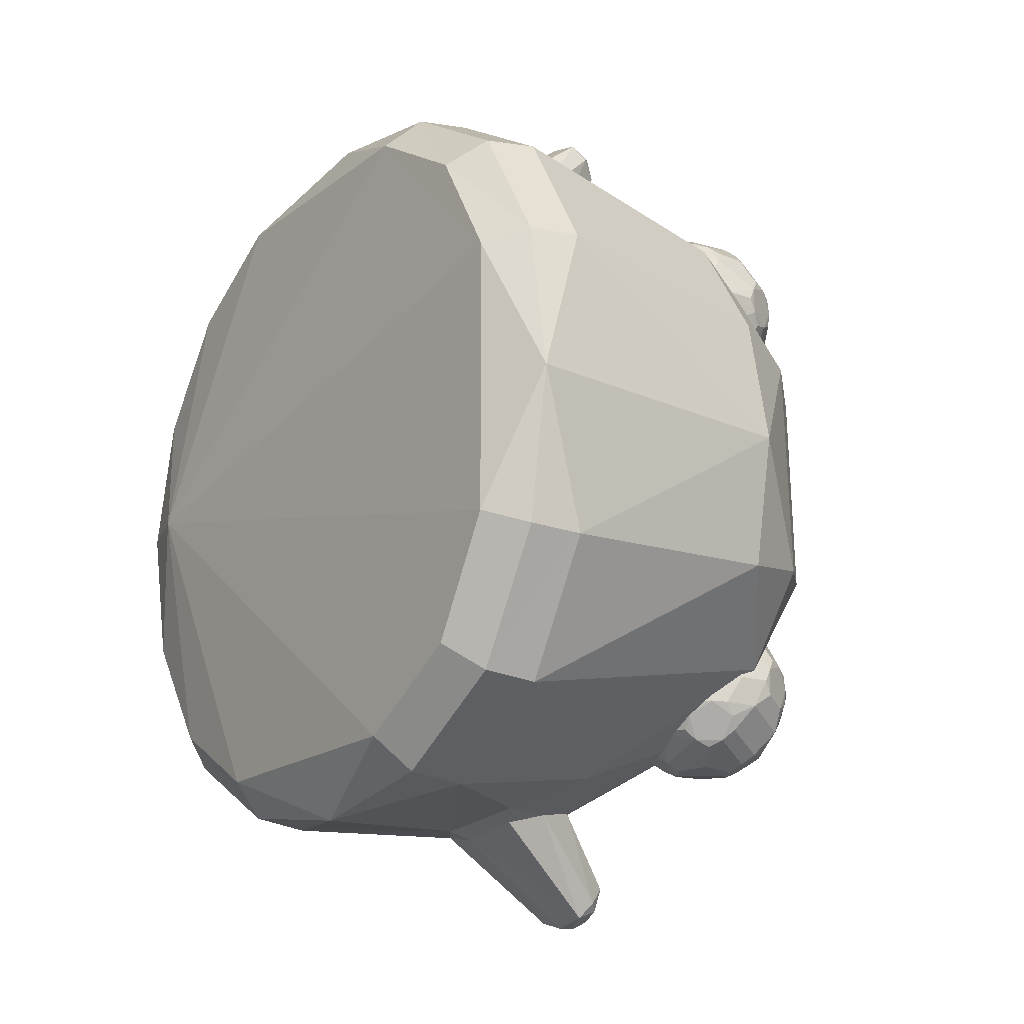
<metadata>
{"format":"obj","ext":"obj","renderer":"f3d","projection":"perspective","resolution":1024,"background":"white","views":[{"elev":-18.3,"azim":53.9,"up":"+Z"}]}
</metadata>
<code>
o Slime_Cube
v -0.9578 1.311 -0.4331
v -0.8067 1.579 -0.3744
v -0.382 1.294 -1.012
v 0.0653 1.573 -0.9307
v -0.4315 0.9883 -1.101
v -0.3144 1.563 -0.8716
v 0.4419 1.545 -0.8712
v 0.51 0.9592 -1.101
v 1.075 1.265 -0.4318
v 0.9509 1.545 -0.3722
v 0.09653 1.953 -0.369
v 0.4444 1.897 -0.3477
v 1.164 0.2515 -0.4972
v 1.054 0.1364 -0.4493
v 1.19 0.4218 -0.5074
v 0.009698 0.2652 -1.244
v -0.4881 0.2716 -1.161
v 0.5062 0.26 -1.161
v -0.4416 0.1549 -1.051
v -0.4895 0.4545 -1.184
v 0.5252 0.4358 -1.184
v 0.4567 0.1448 -1.051
v -1.153 0.2746 -0.4972
v -1.165 0.4686 -0.5073
v -1.047 0.1521 -0.4493
v -0.5922 1.779 -0.3352
v -0.9092 0.4687 -0.9302
v -0.9035 0.2755 -0.9118
v -0.8178 0.1624 -0.8245
v -0.2684 1.771 -0.6585
v 0.07847 1.805 -0.6994
v 0.4134 1.761 -0.6569
v 0.9429 0.4261 -0.9302
v 0.9189 0.2561 -0.9118
v 0.8305 0.1462 -0.8245
v 0.74 1.756 -0.3329
v -0.7451 1.298 -0.7961
v 0.7578 1.522 -0.6868
v -0.5052 1.708 -0.5698
v 0.04671 1.14 -1.177
v -0.1085 1.122 -1.157
v -0.1722 0.9861 -1.185
v 0.04323 1.331 -1.394
v -0.1454 0.8614 -1.218
v 0.2128 1.11 -1.157
v 0.03072 0.8221 -1.256
v 0.2642 0.9697 -1.186
v 0.2268 0.8491 -1.219
v -0.04442 1.313 -1.391
v -0.07839 1.257 -1.447
v 0.03492 1.326 -1.498
v -0.06069 1.211 -1.501
v 0.138 1.314 -1.394
v 0.0388 1.207 -1.53
v 0.1676 1.257 -1.452
v 0.1483 1.211 -1.505
v 0.1381 1.286 -1.476
v 0.03527 1.264 -1.528
v -0.05762 1.284 -1.47
v 0.03742 1.337 -1.436
v 0.02686 0.7427 -1.231
v 0.3056 0.7991 -1.187
v -0.8664 1.598 0.002784
v -0.8091 1.577 0.3798
v 0.06009 1.569 0.9345
v 0.4874 1.27 1.015
v -0.4337 0.9856 1.102
v -0.3179 1.56 0.875
v 0.4386 1.542 0.8755
v 0.5101 0.9598 1.101
v 1.148 1.269 0.003633
v 1.072 1.263 0.4379
v 0.9386 1.533 0.38
v 0.09564 1.997 0.006736
v 0.0867 1.944 0.3813
v 0.4352 1.889 0.3581
v 1.246 0.2494 -0
v 1.164 0.2515 0.4972
v 1.054 0.1364 0.4493
v 1.19 0.4218 0.5074
v 0.01076 0.2669 1.244
v -0.4878 0.2722 1.161
v 0.5073 0.2612 1.161
v -0.4406 0.1574 1.051
v -0.492 0.4498 1.184
v 0.5248 0.4355 1.184
v 0.4574 0.1456 1.051
v -1.239 0.2672 0
v -1.253 0.4608 0.000118
v -1.155 0.2704 0.4972
v -1.124 0.1429 0
v -1.168 0.4604 0.5074
v -1.047 0.1516 0.4493
v -0.8822 0.06103 0
v -0.6313 1.817 0.002762
v -0.5916 1.779 0.3397
v -0.9127 0.4607 0.9302
v -0.9034 0.2757 0.9118
v -0.8177 0.1625 0.8245
v -0.2712 1.769 0.6624
v 0.06681 1.794 0.7052
v 0.4027 1.751 0.6623
v 0.9447 0.4268 0.9302
v 0.9197 0.2565 0.9118
v 0.8305 0.1462 0.8245
v 0.7309 1.747 0.34
v -0.6293 1.55 0.6919
v 0.7544 1.519 0.6927
v 0.8542 1.262 0.7997
v 0.0451 1.139 1.177
v -0.1117 1.119 1.158
v -0.1748 0.9829 1.186
v 0.04059 1.332 1.393
v -0.1464 0.8599 1.219
v 0.2115 1.11 1.158
v 0.0323 0.8233 1.256
v 0.2643 0.9703 1.186
v 0.2273 0.8496 1.219
v -0.0468 1.313 1.39
v -0.08033 1.257 1.446
v 0.03293 1.327 1.497
v -0.06267 1.211 1.501
v 0.1357 1.316 1.394
v 0.03874 1.21 1.529
v 0.1671 1.26 1.45
v 0.1485 1.214 1.504
v 0.1378 1.289 1.475
v 0.03525 1.267 1.527
v -0.05965 1.284 1.47
v 0.035 1.338 1.435
v 0.02857 0.7444 1.231
v 0.3061 0.7996 1.187
v 0.4749 1.234 0.8208
v 0.6656 1.325 0.8239
v 0.3727 1.236 0.7876
v 0.3727 1.236 0.6801
v 0.4749 1.234 0.6469
v 0.7271 1.417 0.8245
v 0.4499 1.42 1.02
v 0.1791 1.427 0.8208
v 0.2845 1.425 0.5016
v 0.6238 1.419 0.504
v 0.6972 1.472 0.9108
v 0.3599 1.479 1.02
v 0.1523 1.484 0.7338
v 0.3599 1.479 0.4479
v 0.6993 1.474 0.5578
v 0.5802 1.718 0.9328
v 0.3073 1.725 0.9106
v 0.2441 1.726 0.6441
v 0.4779 1.72 0.5016
v 0.6856 1.715 0.6801
v 0.5354 1.813 0.6801
v 0.6081 1.761 0.6263
v 0.5802 1.718 0.5349
v 0.4332 1.816 0.6469
v 0.4036 1.766 0.5599
v 0.3073 1.725 0.5571
v 0.37 1.818 0.7338
v 0.2773 1.769 0.7338
v 0.2441 1.726 0.8236
v 0.4332 1.816 0.8208
v 0.4036 1.766 0.9078
v 0.478 1.72 0.966
v 0.5354 1.813 0.7876
v 0.6081 1.761 0.8414
v 0.6856 1.715 0.7876
v 0.7293 1.623 0.6469
v 0.6953 1.576 0.56
v 0.6236 1.625 0.5016
v 0.4582 1.629 0.4479
v 0.3641 1.584 0.4523
v 0.2875 1.634 0.5033
v 0.1853 1.636 0.6441
v 0.1596 1.589 0.7338
v 0.1853 1.636 0.8236
v 0.2875 1.634 0.9643
v 0.3645 1.584 1.015
v 0.4586 1.63 1.02
v 0.6238 1.625 0.9661
v 0.6953 1.576 0.9079
v 0.7292 1.623 0.8209
v 0.5482 1.571 0.4479
v 0.5441 1.466 0.4523
v 0.4499 1.42 0.4479
v 0.2121 1.579 0.5571
v 0.2133 1.474 0.5599
v 0.1791 1.427 0.6469
v 0.2121 1.579 0.9106
v 0.2133 1.474 0.9078
v 0.2845 1.425 0.966
v 0.5488 1.571 1.02
v 0.5441 1.466 1.015
v 0.6206 1.416 0.9643
v 0.7569 1.566 0.7341
v 0.7531 1.465 0.7348
v 0.7281 1.418 0.6452
v 0.6038 1.328 0.5577
v 0.5049 1.285 0.56
v 0.4302 1.329 0.5016
v 0.3279 1.332 0.5349
v 0.3 1.289 0.6263
v 0.2225 1.335 0.6801
v 0.2225 1.335 0.7876
v 0.3 1.289 0.8414
v 0.3279 1.332 0.9328
v 0.6677 1.327 0.6449
v 0.632 1.282 0.7341
v 0.5381 1.232 0.7338
v 0.4302 1.329 0.966
v 0.5045 1.284 0.9078
v 0.6008 1.325 0.9106
v 0.4221 1.231 0.8093
v 0.6338 1.318 0.8679
v 0.444 1.371 0.9972
v 0.7022 1.368 0.8219
v 0.6365 1.321 0.6006
v 0.3672 1.233 0.7338
v 0.1978 1.378 0.8093
v 0.4221 1.231 0.6583
v 0.3004 1.375 0.5171
v 0.6139 1.371 0.5252
v 0.7182 1.446 0.8683
v 0.7486 1.592 0.6873
v 0.4063 1.452 1.026
v 0.591 1.596 0.9973
v 0.1602 1.458 0.7805
v 0.2471 1.604 0.9433
v 0.3176 1.454 0.4705
v 0.1923 1.606 0.5999
v 0.6643 1.448 0.5251
v 0.5018 1.598 0.4416
v 0.6078 1.675 0.9506
v 0.2982 1.683 0.9433
v 0.2095 1.685 0.6466
v 0.4641 1.678 0.4705
v 0.7103 1.672 0.6583
v 0.5296 1.726 0.9505
v 0.5409 1.817 0.7338
v 0.2749 1.732 0.8678
v 0.2749 1.732 0.5999
v 0.5296 1.726 0.5171
v 0.3785 1.324 0.9505
v 0.5108 1.229 0.7805
v 0.6099 1.367 0.9433
v 0.7034 1.369 0.6476
v 0.5108 1.229 0.6872
v 0.2211 1.328 0.7338
v 0.3004 1.375 0.9505
v 0.3785 1.324 0.5171
v 0.1978 1.378 0.6583
v 0.444 1.371 0.4705
v 0.7485 1.592 0.7806
v 0.7203 1.448 0.6008
v 0.5024 1.599 1.026
v 0.6612 1.446 0.9433
v 0.1923 1.606 0.8678
v 0.3176 1.454 0.9972
v 0.2471 1.604 0.5244
v 0.1602 1.458 0.6872
v 0.5905 1.596 0.4705
v 0.4063 1.452 0.4416
v 0.7103 1.672 0.8093
v 0.4643 1.678 0.9972
v 0.2095 1.685 0.8211
v 0.2982 1.683 0.5244
v 0.6077 1.675 0.5171
v 0.4861 1.819 0.8093
v 0.687 1.722 0.7338
v 0.3973 1.821 0.7805
v 0.3973 1.821 0.6872
v 0.4861 1.819 0.6583
v 0.4844 1.243 -0.8071
v 0.6673 1.326 -0.8111
v 0.3866 1.249 -0.7729
v 0.3837 1.247 -0.666
v 0.4845 1.243 -0.6331
v 0.727 1.417 -0.8109
v 0.4536 1.424 -1.007
v 0.1924 1.44 -0.8063
v 0.2956 1.435 -0.4875
v 0.6317 1.426 -0.4893
v 0.6986 1.473 -0.8983
v 0.3672 1.486 -1.006
v 0.1644 1.496 -0.7195
v 0.3654 1.484 -0.435
v 0.7058 1.48 -0.5433
v 0.3162 1.733 -0.8969
v 0.2515 1.733 -0.6308
v 0.4853 1.727 -0.4883
v 0.691 1.72 -0.6672
v 0.5425 1.82 -0.6668
v 0.5884 1.725 -0.5214
v 0.4402 1.822 -0.6336
v 0.4107 1.772 -0.5466
v 0.3142 1.731 -0.5439
v 0.3771 1.824 -0.7206
v 0.2847 1.776 -0.7205
v 0.2531 1.735 -0.8099
v 0.4404 1.823 -0.8075
v 0.4113 1.773 -0.8944
v 0.4833 1.725 -0.9531
v 0.6902 1.719 -0.7749
v 0.7362 1.629 -0.6336
v 0.7047 1.584 -0.546
v 0.6338 1.635 -0.4877
v 0.4657 1.636 -0.4345
v 0.3704 1.59 -0.4393
v 0.294 1.64 -0.4902
v 0.1954 1.646 -0.6302
v 0.1717 1.6 -0.7195
v 0.195 1.645 -0.8098
v 0.2965 1.642 -0.9507
v 0.3706 1.59 -1.002
v 0.4616 1.633 -1.007
v 0.6255 1.627 -0.9539
v 0.5592 1.581 -0.4338
v 0.5577 1.479 -0.4377
v 0.4587 1.428 -0.4343
v 0.2222 1.589 -0.5432
v 0.1912 1.438 -0.6325
v 0.2212 1.588 -0.8969
v 0.2225 1.483 -0.8941
v 0.2944 1.434 -0.9522
v 0.5499 1.572 -1.008
v 0.5458 1.468 -1.003
v 0.6225 1.418 -0.9521
v 0.7619 1.571 -0.7208
v 0.7549 1.467 -0.7207
v 0.7319 1.422 -0.6304
v 0.6124 1.336 -0.5429
v 0.5181 1.297 -0.5452
v 0.4396 1.338 -0.4879
v 0.3401 1.343 -0.9185
v 0.6735 1.332 -0.6303
v 0.6355 1.285 -0.7211
v 0.5439 1.238 -0.7208
v 0.4377 1.336 -0.9527
v 0.511 1.29 -0.8947
v 0.6043 1.328 -0.8981
v 0.434 1.242 -0.7951
v 0.6365 1.321 -0.8553
v 0.449 1.376 -0.9844
v 0.7022 1.368 -0.8086
v 0.6442 1.328 -0.5858
v 0.3797 1.244 -0.7195
v 0.2112 1.39 -0.7948
v 0.4334 1.242 -0.6442
v 0.3125 1.386 -0.5028
v 0.6213 1.378 -0.5103
v 0.7193 1.447 -0.8553
v 0.7546 1.598 -0.674
v 0.4112 1.456 -1.013
v 0.5922 1.597 -0.9851
v 0.2561 1.613 -0.9296
v 0.3245 1.461 -0.4572
v 0.2032 1.616 -0.5859
v 0.6713 1.455 -0.5105
v 0.5104 1.606 -0.428
v 0.6104 1.677 -0.9382
v 0.3065 1.69 -0.9298
v 0.2177 1.692 -0.6331
v 0.4716 1.685 -0.4571
v 0.7162 1.678 -0.6453
v 0.5343 1.73 -0.9378
v 0.548 1.824 -0.7206
v 0.2838 1.74 -0.8541
v 0.282 1.739 -0.5866
v 0.5372 1.733 -0.5038
v 0.3885 1.333 -0.9367
v 0.5177 1.235 -0.7673
v 0.6124 1.37 -0.931
v 0.7078 1.373 -0.6329
v 0.518 1.236 -0.6739
v 0.236 1.342 -0.719
v 0.3115 1.385 -0.9364
v 0.3876 1.332 -0.5034
v 0.2112 1.39 -0.6438
v 0.4534 1.38 -0.4567
v 0.7534 1.597 -0.7676
v 0.7255 1.453 -0.5861
v 0.5042 1.6 -1.014
v 0.663 1.447 -0.9311
v 0.3267 1.463 -0.9835
v 0.2537 1.611 -0.5112
v 0.1723 1.469 -0.6729
v 0.6024 1.607 -0.4562
v 0.4128 1.458 -0.4285
v 0.7148 1.676 -0.7966
v 0.4684 1.682 -0.9845
v 0.2195 1.694 -0.8072
v 0.305 1.689 -0.5112
v 0.6174 1.684 -0.5033
v 0.4933 1.825 -0.7961
v 0.6918 1.726 -0.7211
v 0.4044 1.827 -0.7672
v 0.4044 1.827 -0.6739
v 0.4931 1.825 -0.6451
v 0.5792 1.798 -0.8012
v 0.325 1.32 -0.5622
v 0.3462 1.267 -0.6393
v 0.2987 1.28 -0.7195
v 0.251 1.38 -0.8729
v 0.2536 1.383 -0.5657
v 0.7517 1.523 -0.8156
v 0.674 1.685 -0.8744
v 0.5182 1.792 -0.8738
v 0.6285 1.788 -0.7207
f 96 64 107
f 55 45 47
f 73 71 10
f 115 70 66
f 46 56 48
f 95 26 63
f 36 38 32
f 42 52 44
f 91 88 25
f 11 32 31
f 126 116 118
f 13 35 34
f 24 37 27
f 71 72 80
f 34 15 13
f 14 77 79
f 17 29 28
f 37 2 39
f 17 27 20
f 6 3 37
f 21 34 18
f 18 35 22
f 89 23 88
f 24 28 23
f 100 101 75
f 87 83 81
f 23 29 25
f 117 126 118
f 37 3 5
f 43 60 49
f 58 59 51
f 43 53 60
f 57 58 51
f 59 52 50
f 52 58 54
f 60 57 51
f 57 53 55
f 58 56 54
f 56 57 55
f 60 59 49
f 61 48 62
f 89 64 63
f 63 2 1
f 93 91 94
f 62 47 8
f 67 107 97
f 122 112 114
f 76 12 74
f 94 22 14
f 77 15 71
f 80 109 103
f 131 116 114
f 72 108 109
f 75 102 76
f 101 100 65
f 78 105 79
f 92 107 64
f 80 104 78
f 82 99 84
f 82 97 98
f 104 86 83
f 83 105 104
f 90 89 88
f 98 92 90
f 90 99 98
f 43 49 40
f 113 119 130
f 129 128 121
f 113 130 123
f 128 127 121
f 129 120 122
f 122 124 128
f 130 127 123
f 127 125 123
f 128 124 126
f 126 125 127
f 129 130 119
f 118 131 132
f 47 56 55
f 115 125 117
f 116 122 114
f 67 112 111
f 8 47 45
f 117 118 132
f 29 19 94
f 52 46 44
f 5 3 41
f 44 46 61
f 123 115 110
f 19 16 22
f 31 4 30
f 102 108 106
f 8 38 33
f 120 119 111
f 109 66 70
f 38 10 9
f 11 31 30
f 49 59 50
f 107 68 100
f 100 96 107
f 55 53 45
f 73 72 71
f 71 9 10
f 10 36 106
f 106 73 10
f 69 65 66
f 65 110 115
f 115 117 70
f 65 115 66
f 109 108 66
f 108 69 66
f 46 54 56
f 2 63 26
f 63 64 96
f 95 63 96
f 32 12 36
f 36 10 38
f 38 7 32
f 42 50 52
f 91 93 88
f 93 90 88
f 88 23 25
f 11 12 32
f 126 124 116
f 13 14 35
f 24 1 37
f 78 77 80
f 77 71 80
f 34 33 15
f 13 77 14
f 77 78 79
f 17 19 29
f 1 2 37
f 2 26 39
f 17 28 27
f 37 39 6
f 39 30 6
f 21 33 34
f 18 34 35
f 89 24 23
f 24 27 28
f 75 74 96
f 74 95 96
f 96 100 75
f 82 84 81
f 84 87 81
f 23 28 29
f 117 125 126
f 5 20 27
f 27 37 5
f 58 52 59
f 57 56 58
f 60 53 57
f 60 51 59
f 61 46 48
f 89 92 64
f 24 89 1
f 89 63 1
f 87 84 94
f 84 99 94
f 99 93 94
f 18 16 21
f 16 61 21
f 62 48 47
f 61 62 21
f 8 21 62
f 97 85 67
f 67 68 107
f 122 120 112
f 76 106 12
f 106 36 12
f 12 11 74
f 74 75 76
f 94 19 22
f 22 35 14
f 14 79 94
f 79 105 87
f 94 79 87
f 13 15 77
f 15 9 71
f 80 72 109
f 114 112 67
f 67 85 114
f 85 82 81
f 114 85 131
f 81 131 85
f 72 73 108
f 75 101 102
f 68 65 100
f 65 69 102
f 101 65 102
f 78 104 105
f 92 97 107
f 80 103 104
f 82 98 99
f 82 85 97
f 104 103 86
f 83 87 105
f 90 92 89
f 98 97 92
f 90 93 99
f 49 41 40
f 40 45 53
f 53 43 40
f 129 122 128
f 128 126 127
f 130 121 127
f 129 121 130
f 118 116 131
f 47 48 56
f 115 123 125
f 116 124 122
f 111 110 65
f 65 68 111
f 68 67 111
f 45 40 4
f 4 7 45
f 7 8 45
f 132 131 86
f 131 81 86
f 81 83 86
f 86 70 132
f 70 117 132
f 91 25 94
f 25 29 94
f 52 54 46
f 6 4 3
f 4 40 41
f 41 42 5
f 4 41 3
f 61 16 20
f 16 17 20
f 20 5 44
f 61 20 44
f 5 42 44
f 110 111 119
f 119 113 110
f 113 123 110
f 17 16 19
f 16 18 22
f 31 32 7
f 7 4 31
f 4 6 30
f 106 76 102
f 102 69 108
f 108 73 106
f 33 21 8
f 8 7 38
f 111 112 120
f 120 129 119
f 70 86 103
f 103 109 70
f 9 15 33
f 33 38 9
f 39 26 30
f 26 95 74
f 30 26 11
f 74 11 26
f 42 41 50
f 41 49 50
f 365 399 360
f 196 216 246
f 231 184 261
f 405 283 316
f 223 196 253
f 397 298 368
f 346 371 374
f 389 405 406
f 261 169 231
f 401 400 375
f 349 404 400
f 370 341 275
f 312 322 280
f 401 276 348
f 221 202 251
f 238 166 268
f 218 205 248
f 272 153 154
f 213 220 247
f 184 222 252
f 216 223 256
f 237 168 169
f 225 258 249
f 157 236 266
f 292 369 293
f 227 260 251
f 249 190 219
f 254 169 224
f 318 359 388
f 163 234 264
f 228 189 190
f 172 229 259
f 175 227 257
f 232 183 184
f 217 208 247
f 215 211 245
f 271 157 241
f 353 314 382
f 230 186 187
f 239 166 269
f 226 193 256
f 205 213 243
f 187 221 251
f 213 211 243
f 220 202 250
f 240 163 270
f 263 166 233
f 272 270 268
f 268 162 163
f 267 154 237
f 300 394 407
f 242 157 272
f 350 282 318
f 361 288 301
f 261 232 236
f 270 159 160
f 193 215 245
f 235 241 266
f 234 265 257
f 396 301 367
f 391 311 362
f 329 352 381
f 216 208 246
f 392 308 363
f 260 175 230
f 295 397 368
f 227 190 257
f 262 172 232
f 229 187 259
f 236 172 266
f 238 264 255
f 265 160 235
f 224 269 263
f 231 254 246
f 387 318 358
f 390 314 361
f 221 229 262
f 219 204 205
f 269 154 239
f 248 202 218
f 241 160 271
f 362 298 391
f 199 220 250
f 235 174 175
f 398 295 369
f 224 196 254
f 401 346 276
f 370 339 341
f 366 408 399
f 256 181 226
f 343 370 376
f 305 364 393
f 375 403 402
f 285 280 347
f 405 380 328
f 344 278 329
f 303 389 406
f 363 295 392
f 233 181 263
f 374 336 345
f 292 291 408
f 377 379 388
f 358 287 305
f 368 362 357
f 367 298 396
f 369 359 387
f 255 178 225
f 326 354 383
f 396 397 398
f 258 178 228
f 225 193 255
f 345 332 374
f 234 178 264
f 391 367 361
f 372 339 343
f 323 403 280
f 355 314 384
f 371 339 342
f 359 308 388
f 244 208 214
f 323 355 384
f 253 181 223
f 382 326 353
f 222 198 199
f 348 277 332
f 373 336 344
f 357 311 386
f 343 279 326
f 354 382 390
f 356 286 308
f 352 380 395
f 214 211 244
f 345 373 381
f 281 320 321
f 342 336 371
f 332 350 379
f 247 199 217
f 352 305 381
f 342 372 383
f 407 399 365
f 399 406 360
f 246 197 196
f 196 138 216
f 142 184 231
f 184 183 261
f 360 406 316
f 406 405 316
f 405 351 283
f 283 383 316
f 383 354 316
f 138 196 223
f 196 195 253
f 297 298 397
f 298 289 368
f 374 277 348
f 348 276 346
f 346 275 341
f 341 273 371
f 371 337 374
f 374 348 346
f 346 341 371
f 389 380 405
f 170 169 261
f 169 147 231
f 404 378 400
f 378 375 400
f 375 402 401
f 400 377 349
f 377 356 349
f 356 281 349
f 346 402 275
f 402 403 334
f 275 402 334
f 403 376 334
f 334 370 275
f 322 323 280
f 280 285 312
f 285 311 312
f 377 400 348
f 400 401 348
f 201 202 221
f 202 203 251
f 148 166 238
f 166 165 268
f 135 205 218
f 205 204 248
f 154 155 242
f 242 272 154
f 247 209 244
f 244 133 213
f 213 135 218
f 218 136 220
f 220 137 247
f 247 244 213
f 213 218 220
f 252 185 184
f 184 142 222
f 256 194 245
f 245 212 214
f 214 134 216
f 216 138 223
f 223 143 256
f 256 245 214
f 214 216 256
f 169 170 267
f 267 237 169
f 243 210 215
f 215 139 225
f 225 144 258
f 258 191 249
f 249 206 243
f 243 215 249
f 215 225 249
f 266 158 157
f 157 151 236
f 292 398 369
f 248 204 219
f 219 140 227
f 227 145 260
f 260 188 251
f 251 203 248
f 248 219 251
f 219 227 251
f 191 190 249
f 190 140 219
f 147 169 254
f 169 168 224
f 388 319 318
f 318 317 359
f 264 164 163
f 163 149 234
f 190 191 258
f 258 228 190
f 259 173 172
f 172 146 229
f 257 176 175
f 175 145 227
f 184 185 262
f 262 232 184
f 207 208 217
f 208 209 247
f 210 211 215
f 211 212 245
f 156 157 271
f 157 158 241
f 284 314 353
f 314 315 382
f 187 188 260
f 260 230 187
f 165 166 239
f 166 167 269
f 192 193 226
f 193 194 256
f 243 206 205
f 205 135 213
f 251 188 187
f 187 141 221
f 133 211 213
f 211 210 243
f 136 202 220
f 202 201 250
f 149 163 240
f 163 162 270
f 167 166 263
f 166 148 233
f 268 165 239
f 239 153 272
f 272 156 271
f 271 159 270
f 270 162 268
f 268 239 272
f 272 271 270
f 163 164 238
f 238 268 163
f 155 154 267
f 154 152 237
f 365 302 407
f 302 301 407
f 301 300 407
f 151 157 242
f 157 156 272
f 318 319 379
f 379 350 318
f 301 302 390
f 390 361 301
f 242 155 267
f 267 170 261
f 261 183 232
f 232 171 236
f 236 151 242
f 242 267 236
f 267 261 236
f 160 161 240
f 240 270 160
f 245 194 193
f 193 139 215
f 259 186 230
f 230 174 235
f 235 150 241
f 241 158 266
f 266 173 259
f 259 230 266
f 230 235 266
f 257 189 228
f 228 177 234
f 234 149 240
f 240 161 265
f 265 176 257
f 257 228 234
f 234 240 265
f 300 301 396
f 301 288 367
f 312 311 391
f 311 310 362
f 381 330 329
f 329 328 352
f 134 208 216
f 208 207 246
f 309 308 392
f 308 307 363
f 145 175 260
f 175 174 230
f 368 296 295
f 295 294 397
f 140 190 227
f 190 189 257
f 146 172 262
f 172 171 232
f 141 187 229
f 187 186 259
f 171 172 236
f 172 173 266
f 226 180 233
f 233 148 238
f 238 164 264
f 264 179 255
f 255 192 226
f 226 233 255
f 233 238 255
f 161 160 265
f 160 150 235
f 263 182 253
f 253 195 224
f 224 168 237
f 237 152 269
f 269 167 263
f 263 253 224
f 224 237 269
f 246 207 217
f 217 198 222
f 222 142 231
f 231 147 254
f 254 197 246
f 246 217 222
f 222 231 246
f 317 318 387
f 318 282 358
f 315 314 390
f 314 313 361
f 262 185 252
f 252 200 250
f 250 201 221
f 221 141 229
f 229 146 262
f 262 252 250
f 250 221 262
f 205 206 249
f 249 219 205
f 152 154 269
f 154 153 239
f 203 202 248
f 202 136 218
f 150 160 241
f 160 159 271
f 289 298 362
f 298 299 391
f 250 200 199
f 199 137 220
f 175 176 265
f 265 235 175
f 294 295 398
f 295 290 369
f 195 196 224
f 196 197 254
f 401 402 346
f 338 339 370
f 339 273 341
f 407 394 399
f 394 366 399
f 143 181 256
f 181 180 226
f 376 324 384
f 384 284 353
f 353 279 343
f 343 338 370
f 370 334 376
f 376 384 353
f 353 343 376
f 393 306 305
f 305 304 364
f 375 347 403
f 347 375 386
f 375 378 386
f 378 321 386
f 386 285 347
f 328 329 405
f 329 278 405
f 278 351 405
f 329 330 373
f 373 344 329
f 406 399 303
f 399 408 303
f 408 395 303
f 290 295 363
f 295 296 392
f 180 181 233
f 181 182 263
f 337 336 374
f 336 335 345
f 393 364 291
f 291 395 408
f 408 366 292
f 292 293 291
f 293 393 291
f 377 333 379
f 379 319 388
f 388 286 356
f 356 377 388
f 305 306 387
f 387 358 305
f 385 309 392
f 392 296 368
f 368 289 362
f 362 310 357
f 357 320 385
f 385 392 357
f 392 368 357
f 299 298 367
f 298 297 396
f 387 306 393
f 393 293 369
f 369 290 363
f 363 307 359
f 359 317 387
f 387 393 369
f 369 363 359
f 179 178 255
f 178 144 225
f 383 327 326
f 326 325 354
f 394 300 396
f 396 297 397
f 397 294 398
f 398 292 366
f 366 394 398
f 394 396 398
f 144 178 258
f 178 177 228
f 139 193 225
f 193 192 255
f 331 332 345
f 332 277 374
f 177 178 234
f 178 179 264
f 355 322 312
f 312 391 355
f 391 299 367
f 367 288 361
f 391 361 355
f 361 313 355
f 340 339 372
f 339 338 343
f 323 324 403
f 324 376 403
f 403 347 280
f 313 314 355
f 314 284 384
f 273 339 371
f 339 340 342
f 307 308 359
f 308 286 388
f 209 208 244
f 208 134 214
f 384 324 323
f 323 322 355
f 182 181 253
f 181 143 223
f 325 326 382
f 326 279 353
f 199 200 252
f 252 222 199
f 332 333 377
f 377 348 332
f 335 336 373
f 336 274 344
f 310 311 357
f 311 285 386
f 326 327 372
f 372 343 326
f 360 316 354
f 354 325 382
f 382 315 390
f 390 302 365
f 365 360 390
f 360 354 390
f 308 309 385
f 385 356 308
f 380 389 395
f 389 303 395
f 395 291 364
f 352 364 304
f 395 364 352
f 352 328 380
f 212 211 214
f 211 133 244
f 381 287 358
f 358 282 350
f 350 331 345
f 345 335 373
f 373 330 381
f 381 358 350
f 350 345 381
f 281 356 385
f 320 357 386
f 281 385 320
f 404 349 281
f 321 378 404
f 320 386 321
f 404 281 321
f 274 336 342
f 336 337 371
f 379 333 332
f 332 331 350
f 137 199 247
f 199 198 217
f 304 305 352
f 305 287 381
f 351 278 344
f 344 274 342
f 342 340 372
f 372 327 383
f 383 283 351
f 351 344 383
f 344 342 383

</code>
